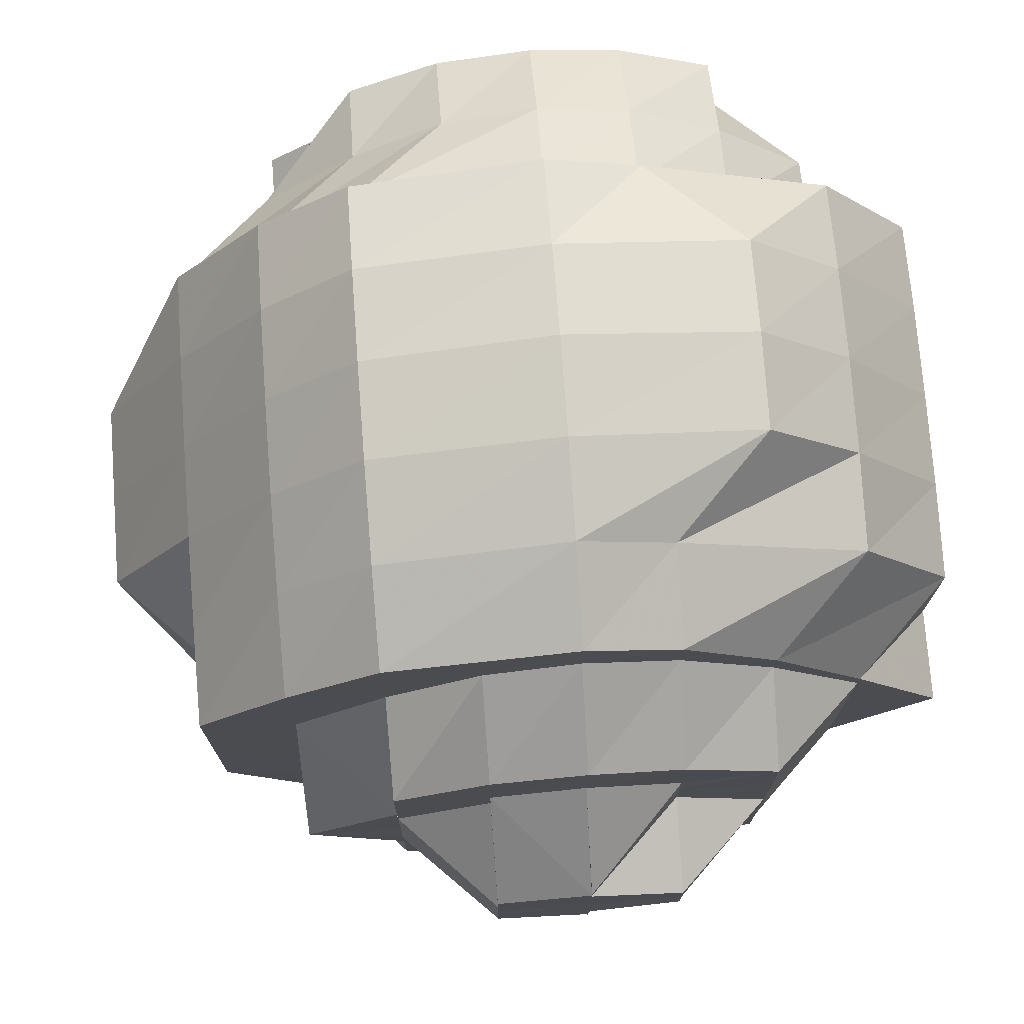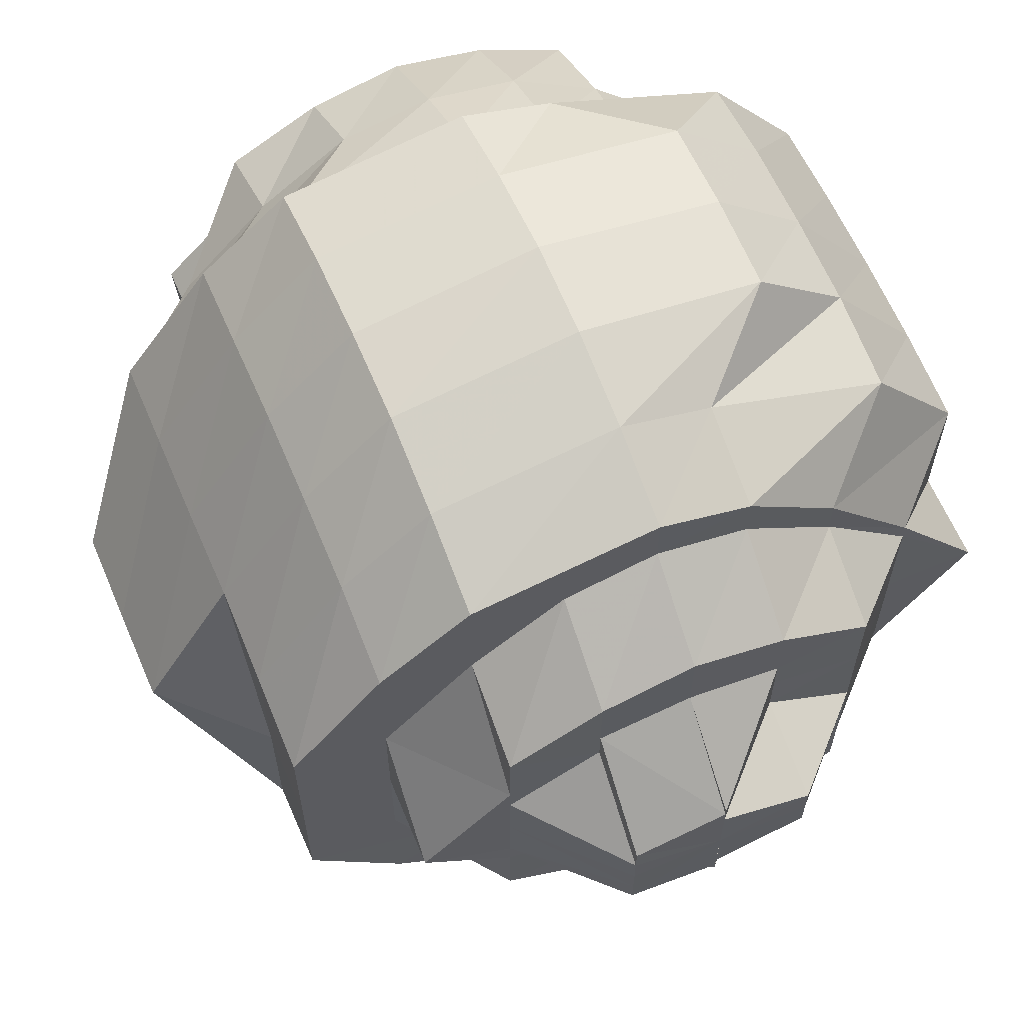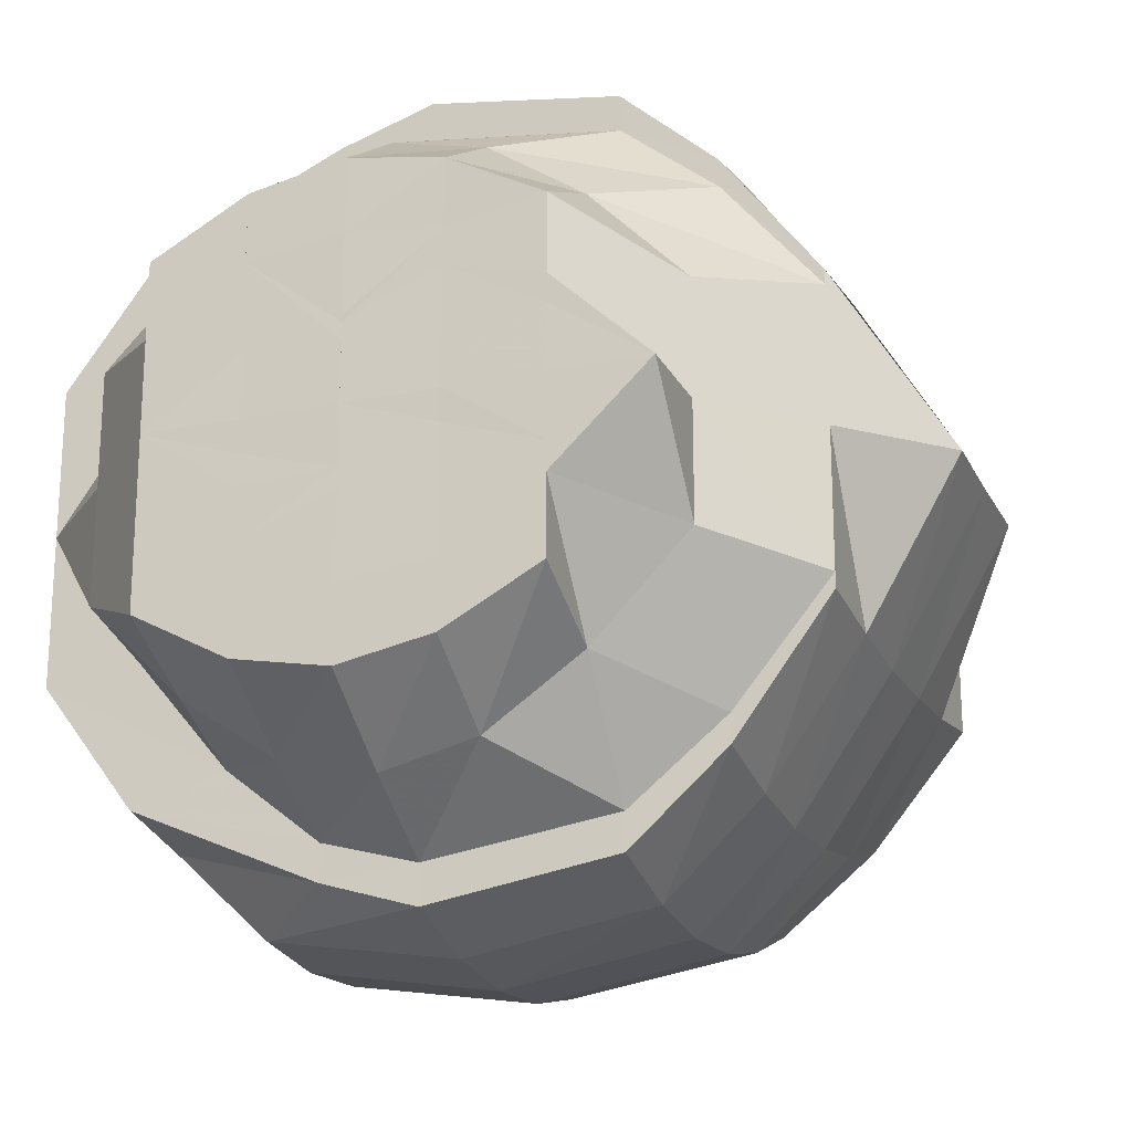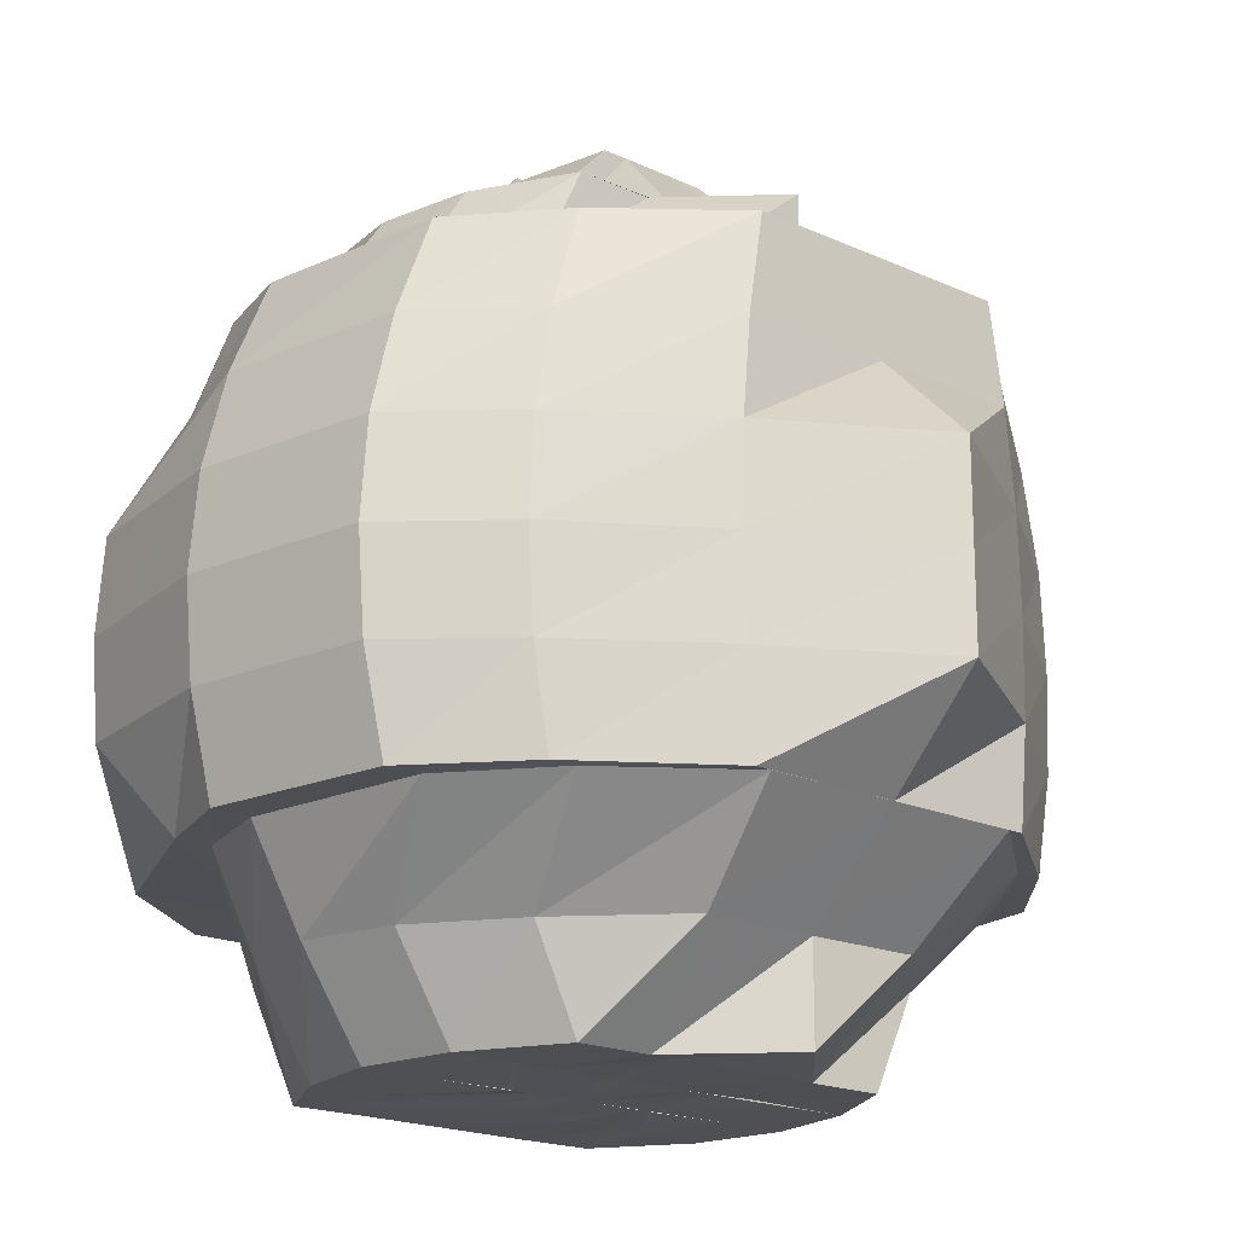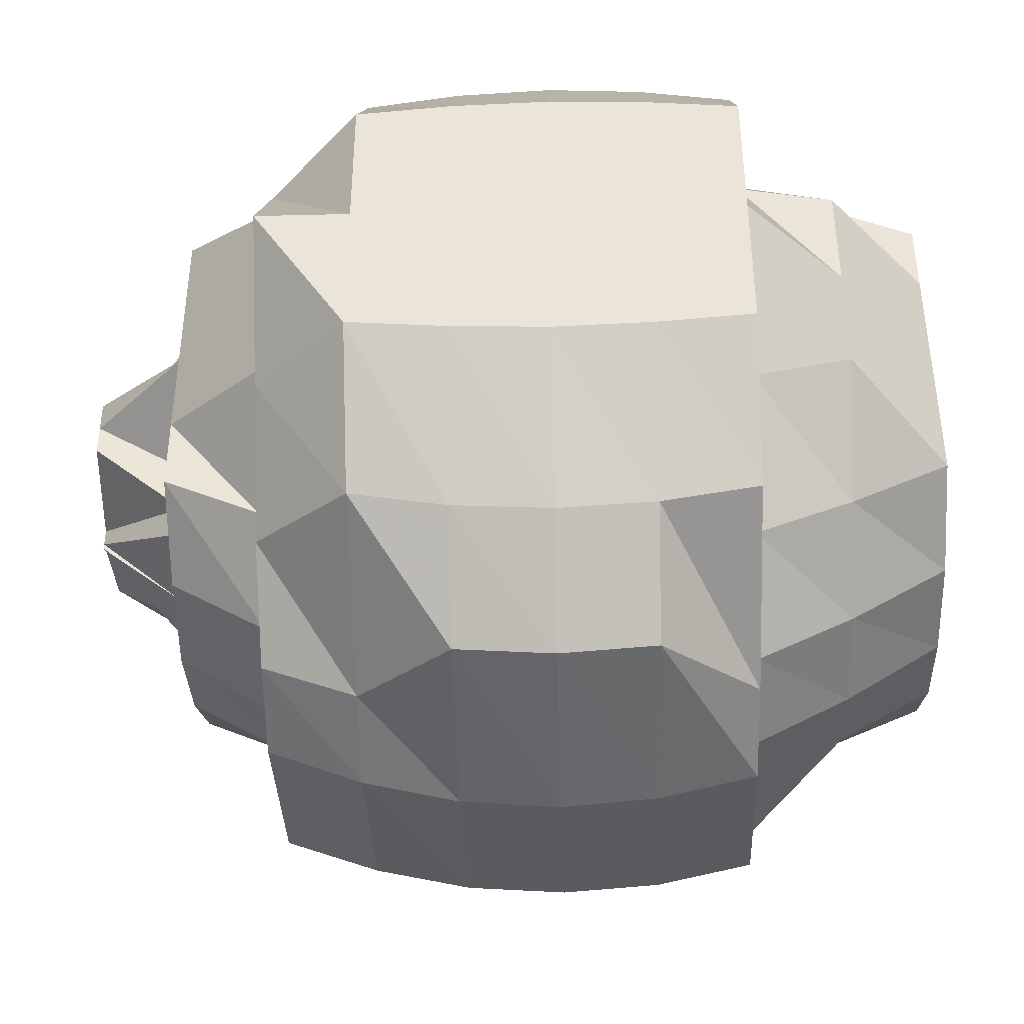
<metadata>
{"format":"obj","ext":"obj","renderer":"f3d","projection":"perspective","resolution":1024,"background":"white","views":[{"elev":74.5,"azim":175.7,"up":"+Z"},{"elev":63.1,"azim":156.9,"up":"+Z"},{"elev":-21.2,"azim":20.4,"up":"+Z"},{"elev":-18.7,"azim":48.7,"up":"+Y"},{"elev":-42.7,"azim":-88.3,"up":"+Z"}]}
</metadata>
<code>
o 14285
v 2217 1873 7.7
v 2217 1873 7.704
v 2217 1873 7.7
v 2217 1873 7.7
v 2217 1873 7.694
v 2217 1873 7.697
v 2217 1873 7.688
v 2217 1873 7.683
v 2217 1873 7.694
v 2217 1873 7.677
v 2217 1873 7.707
v 2217 1873 7.7
v 2217 1873 7.71
v 2217 1873 7.7
v 2217 1873 7.691
v 2217 1873 7.707
v 2217 1873 7.713
v 2217 1873 7.71
v 2217 1873 7.688
v 2217 1873 7.708
v 2217 1873 7.718
v 2217 1873 7.7
v 2217 1873 7.7
v 2217 1873 7.71
v 2217 1873 7.678
v 2217 1873 7.686
v 2217 1873 7.671
v 2217 1873 7.674
v 2217 1873 7.671
v 2217 1873 7.671
v 2217 1873 7.684
v 2217 1873 7.662
v 2217 1873 7.666
v 2217 1873 7.662
v 2217 1873 7.7
v 2217 1873 7.663
v 2217 1873 7.659
v 2217 1873 7.656
v 2217 1873 7.662
v 2217 1873 7.66
v 2217 1873 7.66
v 2217 1873 7.666
v 2217 1873 7.669
v 2217 1873 7.669
v 2217 1873 7.671
v 2217 1873 7.662
v 2217 1873 7.675
v 2217 1873 7.684
v 2217 1873 7.671
v 2217 1873 7.674
v 2217 1873 7.684
v 2217 1873 7.671
v 2217 1873 7.7
v 2217 1873 7.686
v 2217 1873 7.678
v 2217 1873 7.686
v 2217 1873 7.684
v 2217 1873 7.688
v 2217 1873 7.7
v 2217 1873 7.686
v 2217 1873 7.677
v 2217 1873 7.683
v 2217 1873 7.683
v 2217 1873 7.684
v 2217 1873 7.692
v 2217 1873 7.692
v 2217 1873 7.688
v 2217 1873 7.694
v 2217 1873 7.691
v 2217 1873 7.694
v 2217 1873 7.697
v 2217 1873 7.7
v 2217 1873 7.7
v 2217 1873 7.7
v 2217 1873 7.7
v 2217 1873 7.704
v 2217 1873 7.707
v 2217 1873 7.707
v 2217 1873 7.713
v 2217 1873 7.718
v 2217 1873 7.71
v 2217 1873 7.71
v 2217 1873 7.718
v 2217 1873 7.713
v 2217 1873 7.716
v 2217 1873 7.727
v 2217 1873 7.715
v 2217 1873 7.715
v 2217 1873 7.716
v 2217 1873 7.7
v 2217 1873 7.73
v 2217 1873 7.716
v 2217 1873 7.723
v 2217 1873 7.727
v 2217 1873 7.718
v 2217 1873 7.71
v 2217 1873 7.735
v 2217 1873 7.739
v 2217 1873 7.73
v 2217 1873 7.727
v 2217 1873 7.715
v 2217 1873 7.741
v 2217 1873 7.73
v 2217 1873 7.742
v 2217 1873 7.723
v 2217 1873 7.738
v 2217 1873 7.732
v 2217 1873 7.739
v 2217 1873 7.725
v 2217 1873 7.735
v 2217 1873 7.73
v 2217 1873 7.718
v 2217 1873 7.723
v 2217 1873 7.73
v 2217 1873 7.739
v 2217 1873 7.727
v 2217 1873 7.716
v 2217 1873 7.73
v 2217 1873 7.716
v 2217 1873 7.709
v 2217 1873 7.723
v 2217 1873 7.715
v 2217 1873 7.716
v 2217 1873 7.713
v 2217 1873 7.7
v 2217 1873 7.717
v 2217 1873 7.683
v 2217 1873 7.684
v 2217 1873 7.669
v 2217 1873 7.683
v 2217 1873 7.671
v 2217 1873 7.684
v 2217 1873 7.669
v 2217 1873 7.662
v 2217 1873 7.659
v 2217 1873 7.669
v 2217 1873 7.655
v 2217 1873 7.66
v 2217 1873 7.656
v 2217 1873 7.659
v 2217 1873 7.66
v 2217 1873 7.669
v 2217 1873 7.669
v 2217 1873 7.671
v 2217 1873 7.662
v 2217 1873 7.683
v 2217 1873 7.683
v 2217 1873 7.683
v 2217 1873 7.684
v 2217 1873 7.7
v 2217 1873 7.7
v 2217 1873 7.7
v 2217 1873 7.7
v 2217 1873 7.718
v 2217 1873 7.717
v 2217 1873 7.717
v 2217 1873 7.716
v 2217 1873 7.73
v 2217 1873 7.732
v 2217 1873 7.716
v 2217 1873 7.732
v 2217 1873 7.732
v 2217 1873 7.742
v 2217 1873 7.741
v 2217 1873 7.744
v 2217 1873 7.745
v 2217 1873 7.744
v 2217 1873 7.741
v 2217 1873 7.742
v 2217 1873 7.732
v 2217 1873 7.741
v 2217 1873 7.732
v 2217 1873 7.732
v 2217 1873 7.73
v 2217 1873 7.739
v 2217 1873 7.716
v 2217 1873 7.718
v 2217 1873 7.717
v 2217 1873 7.7
v 2217 1873 7.7
v 2217 1873 7.683
v 2217 1873 7.7
v 2217 1873 7.684
v 2217 1873 7.686
v 2217 1873 7.674
v 2217 1873 7.686
v 2217 1873 7.7
v 2217 1873 7.671
v 2217 1873 7.674
v 2217 1873 7.716
v 2217 1873 7.715
v 2217 1873 7.7
v 2217 1873 7.73
v 2217 1873 7.715
v 2217 1873 7.7
v 2217 1873 7.713
v 2217 1873 7.739
v 2217 1873 7.727
v 2217 1873 7.713
v 2217 1873 7.742
v 2217 1873 7.735
v 2217 1873 7.723
v 2217 1873 7.71
v 2217 1873 7.7
v 2217 1873 7.7
v 2217 1873 7.713
v 2217 1873 7.7
v 2217 1873 7.718
v 2217 1873 7.694
v 2217 1873 7.691
v 2217 1873 7.7
v 2217 1873 7.73
v 2217 1873 7.738
v 2217 1873 7.723
v 2217 1873 7.732
v 2217 1873 7.739
v 2217 1873 7.713
v 2217 1873 7.707
v 2217 1873 7.704
v 2217 1873 7.707
v 2217 1873 7.707
v 2217 1873 7.716
v 2217 1873 7.704
v 2217 1873 7.7
v 2217 1873 7.7
v 2217 1873 7.697
v 2217 1873 7.7
v 2217 1873 7.697
v 2217 1873 7.694
v 2217 1873 7.688
v 2217 1873 7.691
v 2217 1873 7.692
v 2217 1873 7.684
v 2217 1873 7.683
v 2217 1873 7.688
v 2217 1873 7.692
v 2217 1873 7.692
v 2217 1873 7.683
v 2217 1873 7.7
v 2217 1873 7.691
v 2217 1873 7.7
v 2217 1873 7.7
v 2217 1873 7.715
v 2217 1873 7.686
v 2217 1873 7.674
v 2217 1873 7.678
v 2217 1873 7.677
v 2217 1873 7.683
v 2217 1873 7.671
v 2217 1873 7.675
v 2217 1873 7.684
v 2217 1873 7.692
v 2217 1873 7.683
v 2217 1873 7.666
v 2217 1873 7.669
v 2217 1873 7.677
v 2217 1873 7.694
v 2217 1873 7.688
v 2217 1873 7.697
v 2217 1873 7.694
v 2217 1873 7.688
v 2217 1873 7.683
v 2217 1873 7.694
v 2217 1873 7.688
v 2217 1873 7.671
v 2217 1873 7.678
v 2217 1873 7.704
v 2217 1873 7.707
v 2217 1873 7.708
v 2217 1873 7.716
v 2217 1873 7.707
v 2217 1873 7.691
v 2217 1873 7.683
v 2217 1873 7.666
v 2217 1873 7.663
v 2217 1873 7.662
v 2217 1873 7.659
v 2217 1873 7.662
v 2217 1873 7.674
v 2217 1873 7.671
v 2217 1873 7.688
v 2217 1873 7.691
v 2217 1873 7.686
v 2217 1873 7.684
v 2217 1873 7.7
v 2217 1873 7.7
v 2217 1873 7.7
v 2217 1873 7.715
v 2217 1873 7.7
v 2217 1873 7.713
v 2217 1873 7.716
v 2217 1873 7.715
v 2217 1873 7.73
v 2217 1873 7.727
v 2217 1873 7.735
v 2217 1873 7.73
v 2217 1873 7.723
v 2217 1873 7.715
v 2217 1873 7.7
v 2217 1873 7.723
v 2217 1873 7.725
v 2217 1873 7.716
v 2217 1873 7.708
v 2217 1873 7.718
v 2217 1873 7.718
v 2217 1873 7.716
v 2217 1873 7.718
v 2217 1873 7.709
v 2217 1873 7.708
v 2217 1873 7.718
v 2217 1873 7.713
v 2217 1873 7.707
v 2217 1873 7.71
v 2217 1873 7.707
v 2217 1873 7.704
v 2217 1873 7.7
v 2217 1873 7.7
v 2217 1873 7.694
v 2217 1873 7.7
v 2217 1873 7.697
v 2217 1873 7.691
v 2217 1873 7.683
v 2217 1873 7.708
v 2217 1873 7.709
v 2217 1873 7.718
v 2217 1873 7.692
v 2217 1873 7.692
v 2217 1873 7.683
f 1 2 3
f 1 4 2
f 5 4 1
f 6 5 1
f 6 1 3
f 7 5 6
f 7 8 5
f 9 6 3
f 10 8 7
f 4 11 2
f 12 13 11
f 4 14 11
f 15 14 4
f 2 11 16
f 2 16 3
f 11 17 16
f 11 18 17
f 15 19 14
f 16 17 20
f 16 20 3
f 18 21 17
f 19 22 14
f 23 22 24
f 25 19 15
f 8 25 15
f 19 26 22
f 27 25 8
f 10 27 8
f 25 28 19
f 28 26 19
f 28 29 26
f 30 31 26
f 32 30 28
f 33 28 25
f 27 33 25
f 33 34 28
f 26 35 22
f 36 33 27
f 37 34 33
f 36 37 33
f 37 38 34
f 39 37 36
f 38 40 34
f 39 41 37
f 41 38 37
f 42 39 36
f 43 41 39
f 44 36 27
f 42 36 44
f 44 27 10
f 45 46 42
f 47 44 10
f 47 10 48
f 49 42 44
f 49 44 47
f 50 42 49
f 51 45 50
f 50 52 42
f 53 51 54
f 55 50 49
f 56 50 55
f 56 57 50
f 58 56 55
f 59 60 58
f 55 49 61
f 61 49 47
f 58 55 62
f 62 55 61
f 61 47 63
f 63 47 48
f 62 61 64
f 64 61 63
f 64 63 65
f 63 48 66
f 66 64 65
f 66 48 9
f 66 9 3
f 67 64 66
f 67 62 64
f 68 67 66
f 69 62 67
f 69 58 62
f 70 67 68
f 70 69 67
f 71 70 68
f 71 68 3
f 72 69 70
f 72 70 71
f 73 58 69
f 72 73 69
f 73 74 58
f 75 71 3
f 75 72 71
f 76 75 3
f 77 76 3
f 78 72 75
f 77 79 76
f 80 81 78
f 78 82 72
f 79 83 78
f 82 84 72
f 84 73 72
f 85 79 77
f 86 87 84
f 20 85 77
f 84 88 73
f 88 74 73
f 88 89 90
f 91 92 88
f 93 84 82
f 93 94 84
f 95 93 96
f 97 94 93
f 97 98 94
f 98 99 94
f 100 99 101
f 98 102 99
f 103 97 93
f 103 93 83
f 104 98 97
f 105 103 83
f 105 83 79
f 106 97 103
f 106 104 97
f 107 103 105
f 107 106 103
f 108 104 106
f 109 107 105
f 109 105 85
f 110 106 107
f 110 108 106
f 111 107 109
f 111 110 107
f 112 109 85
f 112 85 20
f 113 111 109
f 113 109 112
f 114 115 110
f 116 110 111
f 117 114 116
f 116 118 110
f 119 113 112
f 119 112 120
f 20 119 120
f 17 119 20
f 17 21 119
f 21 113 119
f 121 111 113
f 21 121 113
f 121 116 111
f 122 116 121
f 122 123 116
f 124 121 21
f 124 122 121
f 18 124 21
f 22 124 18
f 35 122 124
f 22 35 124
f 35 125 123
f 125 126 123
f 127 125 35
f 128 127 35
f 129 127 128
f 127 130 125
f 131 129 132
f 129 133 127
f 133 130 127
f 134 40 131
f 40 129 29
f 135 133 129
f 40 135 129
f 133 136 130
f 137 135 40
f 38 137 40
f 135 138 133
f 138 136 133
f 137 139 135
f 139 138 135
f 140 137 38
f 41 140 38
f 141 139 137
f 140 141 137
f 142 140 41
f 143 141 140
f 142 143 140
f 43 142 41
f 144 43 145
f 146 143 142
f 147 142 43
f 147 146 142
f 148 147 43
f 148 43 52
f 149 148 144
f 150 147 148
f 151 146 147
f 150 151 147
f 152 150 148
f 152 148 57
f 153 152 149
f 154 150 152
f 155 151 150
f 154 155 150
f 156 154 152
f 156 152 74
f 157 156 153
f 158 159 157
f 159 156 160
f 161 154 156
f 159 161 156
f 161 162 154
f 162 155 154
f 163 161 159
f 164 162 161
f 163 164 161
f 102 163 159
f 102 159 99
f 165 164 163
f 166 163 102
f 166 165 163
f 167 166 102
f 167 102 98
f 104 167 98
f 168 167 104
f 108 168 104
f 169 166 167
f 168 169 167
f 170 168 108
f 169 171 166
f 171 165 166
f 172 169 168
f 170 172 168
f 173 171 169
f 172 173 169
f 174 170 175
f 176 126 174
f 126 170 118
f 177 172 170
f 126 177 170
f 178 173 172
f 177 178 172
f 179 177 126
f 125 179 126
f 130 179 125
f 179 180 177
f 180 178 177
f 130 181 179
f 181 180 179
f 136 181 130
f 180 182 178
f 181 183 180
f 183 182 180
f 183 184 182
f 185 186 183
f 186 187 182
f 188 183 181
f 136 188 181
f 188 189 183
f 182 190 178
f 187 191 190
f 182 192 190
f 178 190 173
f 190 193 173
f 173 193 171
f 190 194 193
f 195 196 194
f 193 197 171
f 171 197 165
f 194 198 193
f 193 198 197
f 194 199 198
f 197 200 165
f 165 200 164
f 198 201 197
f 197 201 200
f 199 202 198
f 198 202 201
f 199 203 202
f 204 203 199
f 205 204 206
f 204 207 203
f 203 208 202
f 209 207 204
f 210 209 211
f 202 208 212
f 202 212 201
f 201 212 213
f 201 213 200
f 208 214 212
f 212 215 213
f 212 214 215
f 200 213 216
f 200 216 164
f 164 216 162
f 208 217 214
f 218 217 208
f 219 220 217
f 217 221 222
f 218 223 217
f 224 223 218
f 207 224 218
f 224 225 223
f 226 224 207
f 226 225 224
f 209 226 207
f 227 225 228
f 229 226 209
f 229 225 226
f 230 229 209
f 230 209 231
f 232 229 230
f 232 225 229
f 233 232 230
f 234 230 231
f 233 230 234
f 234 231 235
f 236 237 233
f 238 236 233
f 235 231 239
f 235 239 192
f 240 241 239
f 242 239 243
f 244 235 242
f 245 246 244
f 246 234 235
f 246 235 184
f 247 234 246
f 247 233 234
f 248 233 247
f 249 247 246
f 250 248 247
f 250 247 249
f 249 246 189
f 251 248 250
f 251 252 253
f 254 249 189
f 254 189 188
f 255 250 249
f 255 249 254
f 256 251 250
f 256 250 255
f 257 232 251
f 258 257 251
f 259 257 258
f 260 259 261
f 259 225 257
f 262 258 256
f 263 264 262
f 262 256 265
f 265 256 255
f 266 262 265
f 267 225 268
f 268 269 270
f 271 225 269
f 272 273 266
f 266 265 274
f 265 255 275
f 274 265 275
f 275 255 254
f 275 254 276
f 276 254 188
f 276 188 136
f 138 276 136
f 277 275 276
f 277 276 138
f 274 275 277
f 139 277 138
f 278 277 139
f 278 274 277
f 141 278 139
f 279 274 278
f 279 266 274
f 280 278 141
f 280 279 278
f 143 280 141
f 281 266 279
f 281 282 266
f 283 279 280
f 283 281 279
f 284 280 143
f 284 283 280
f 146 284 143
f 285 283 284
f 286 284 146
f 286 285 284
f 151 286 146
f 285 287 283
f 288 289 286
f 290 287 285
f 291 286 151
f 155 291 151
f 291 292 286
f 293 291 155
f 162 293 155
f 216 293 162
f 293 294 291
f 294 292 291
f 216 295 293
f 295 294 293
f 213 295 216
f 213 215 295
f 295 296 294
f 215 296 295
f 294 297 292
f 296 297 294
f 297 290 292
f 298 290 299
f 296 300 297
f 215 301 296
f 301 300 296
f 214 301 215
f 214 302 301
f 302 303 304
f 302 305 301
f 301 305 300
f 305 306 300
f 300 307 297
f 297 307 290
f 300 306 307
f 308 309 306
f 310 308 306
f 306 311 307
f 306 269 311
f 269 312 311
f 307 313 290
f 307 311 313
f 290 313 287
f 311 312 314
f 311 314 313
f 312 315 314
f 312 225 315
f 315 225 316
f 314 315 317
f 313 314 317
f 315 316 317
f 313 317 287
f 287 317 281
f 317 282 281
f 317 316 318
f 317 318 282
f 319 320 318
f 321 318 322
f 323 324 325
f 326 327 328

</code>
